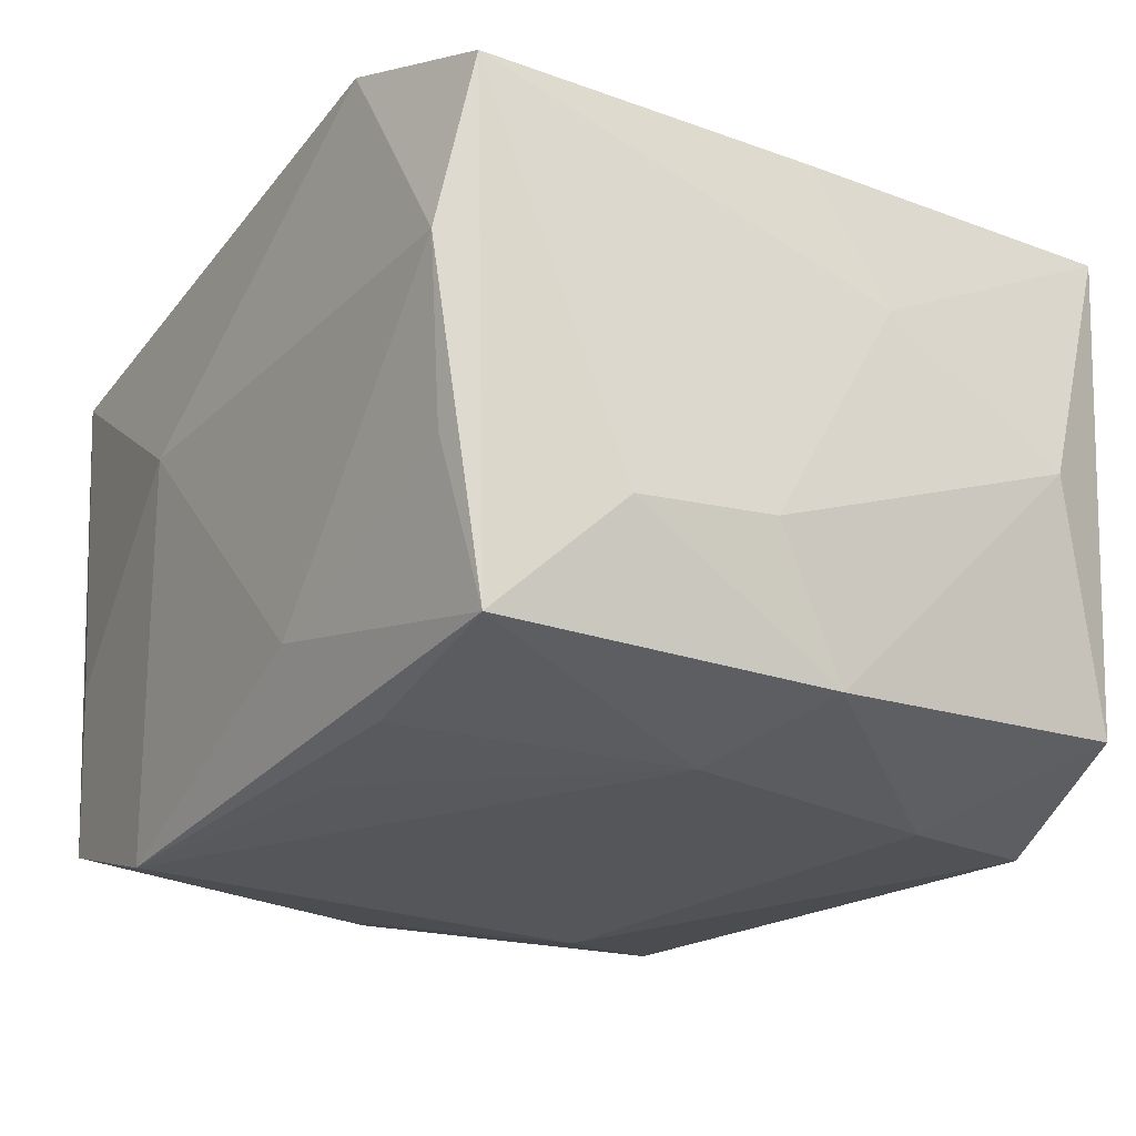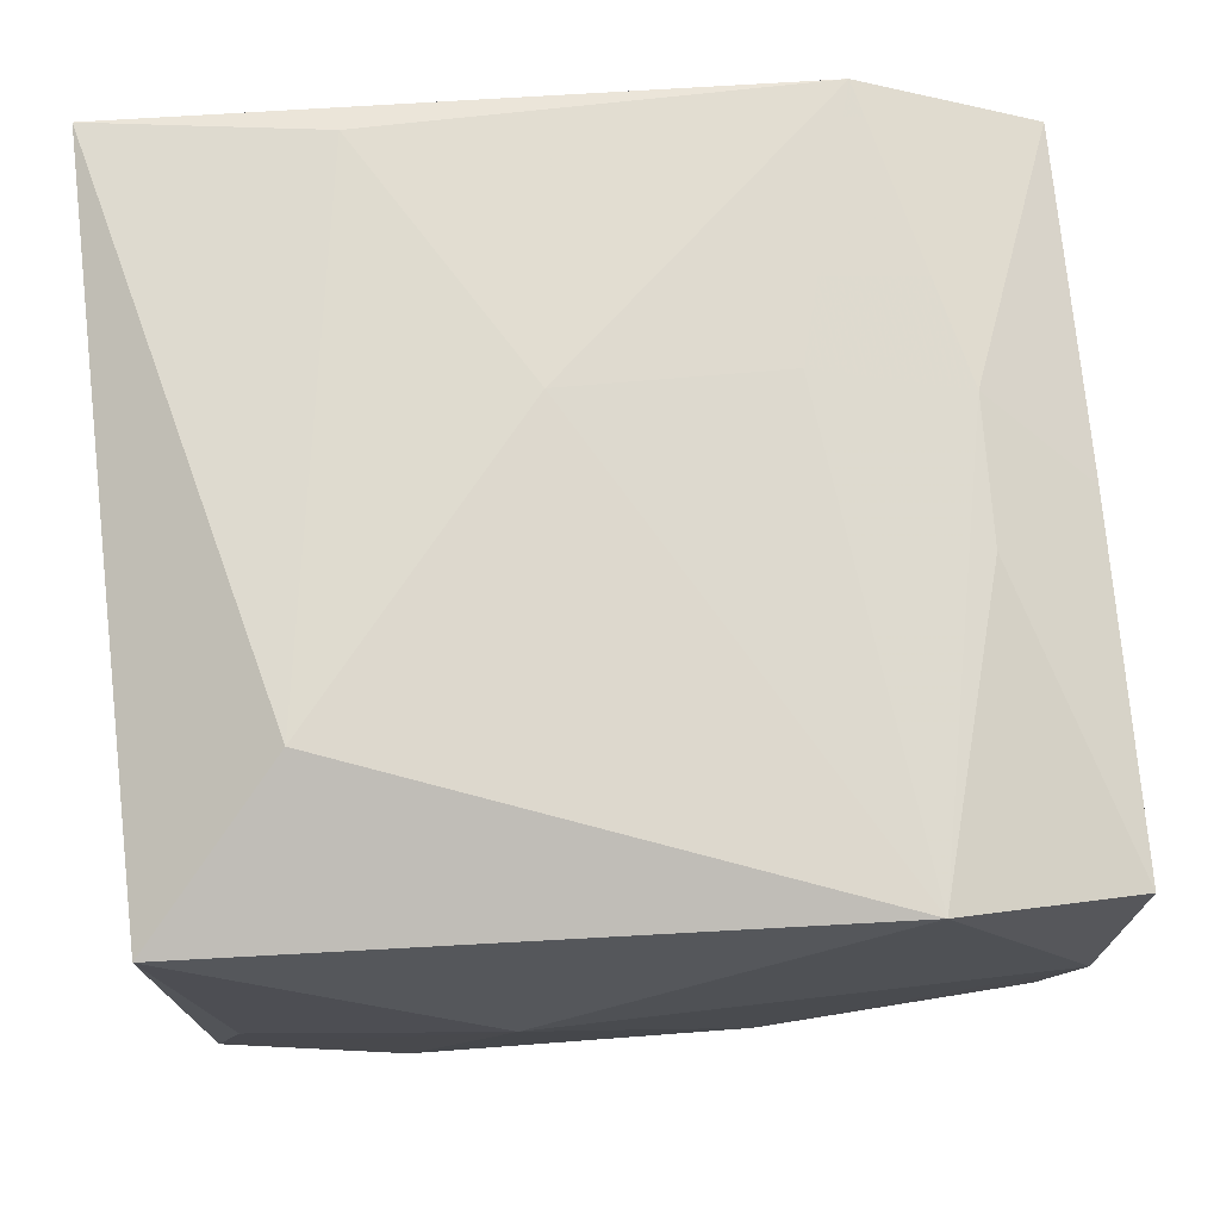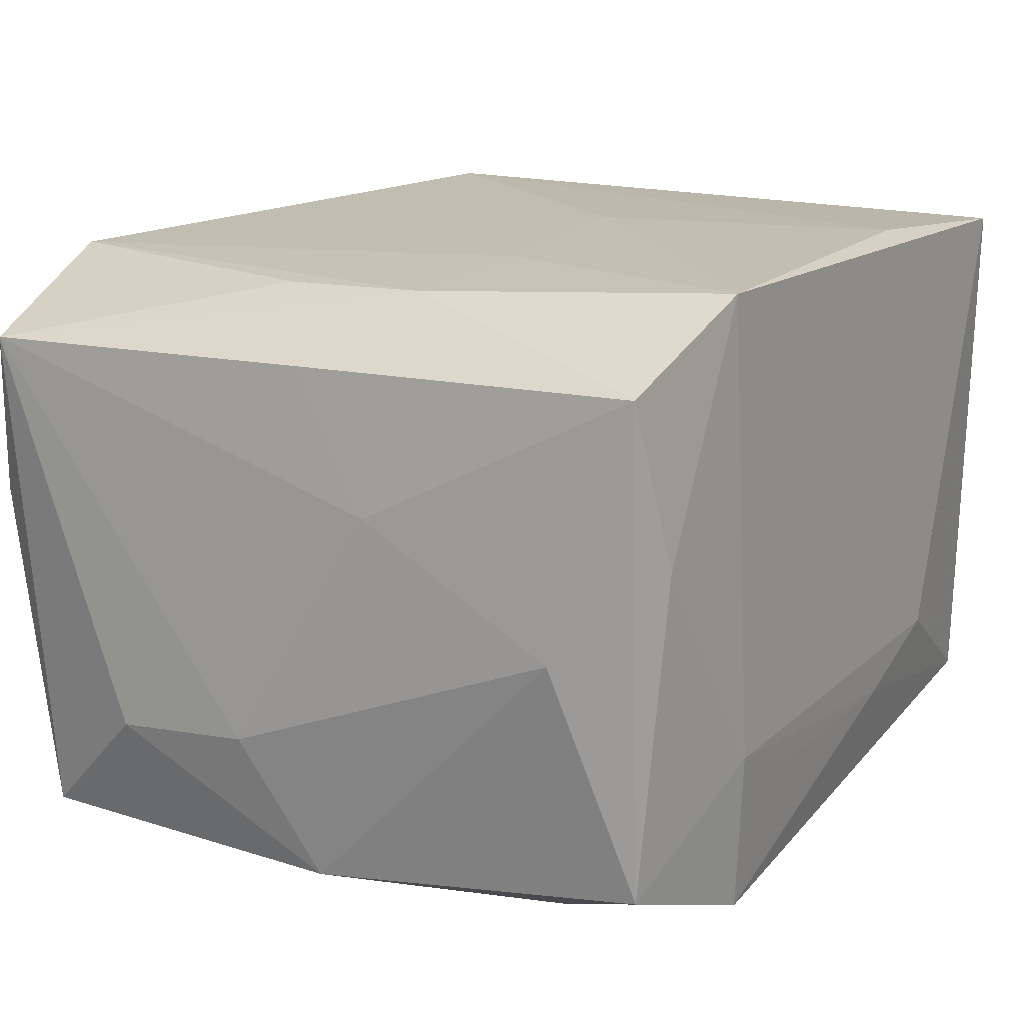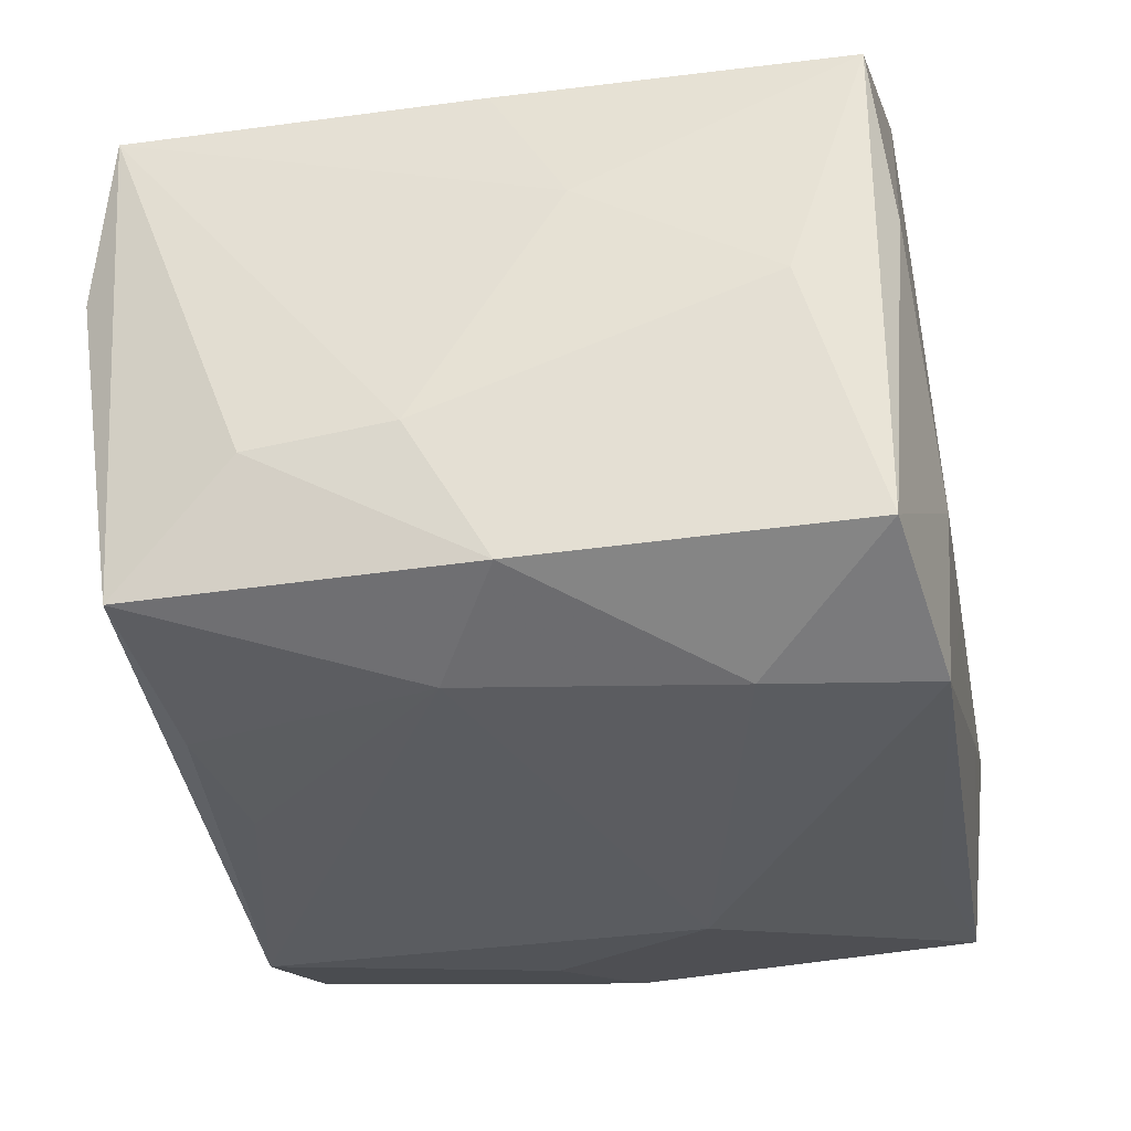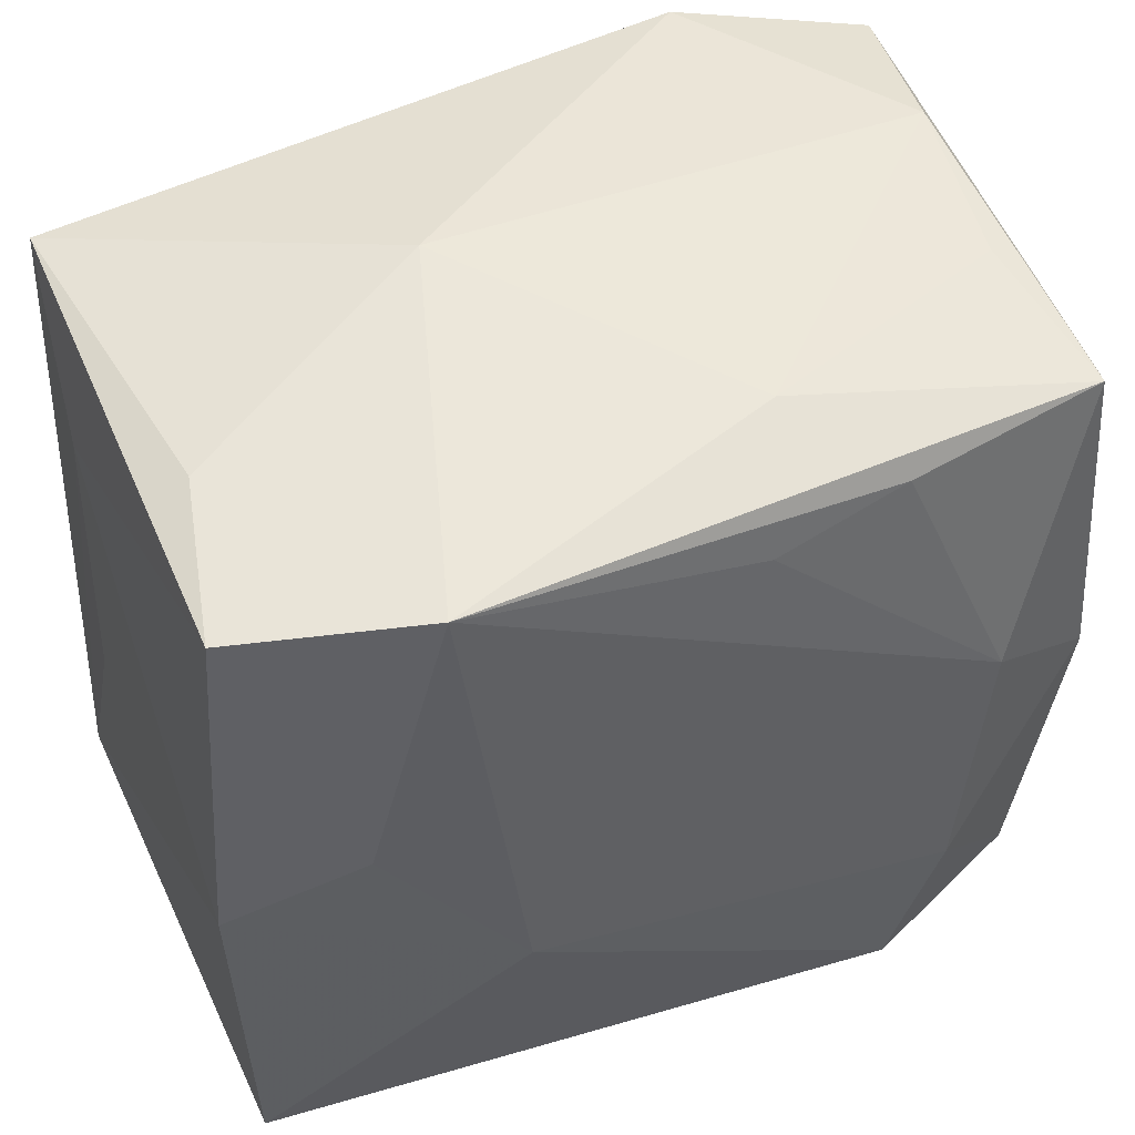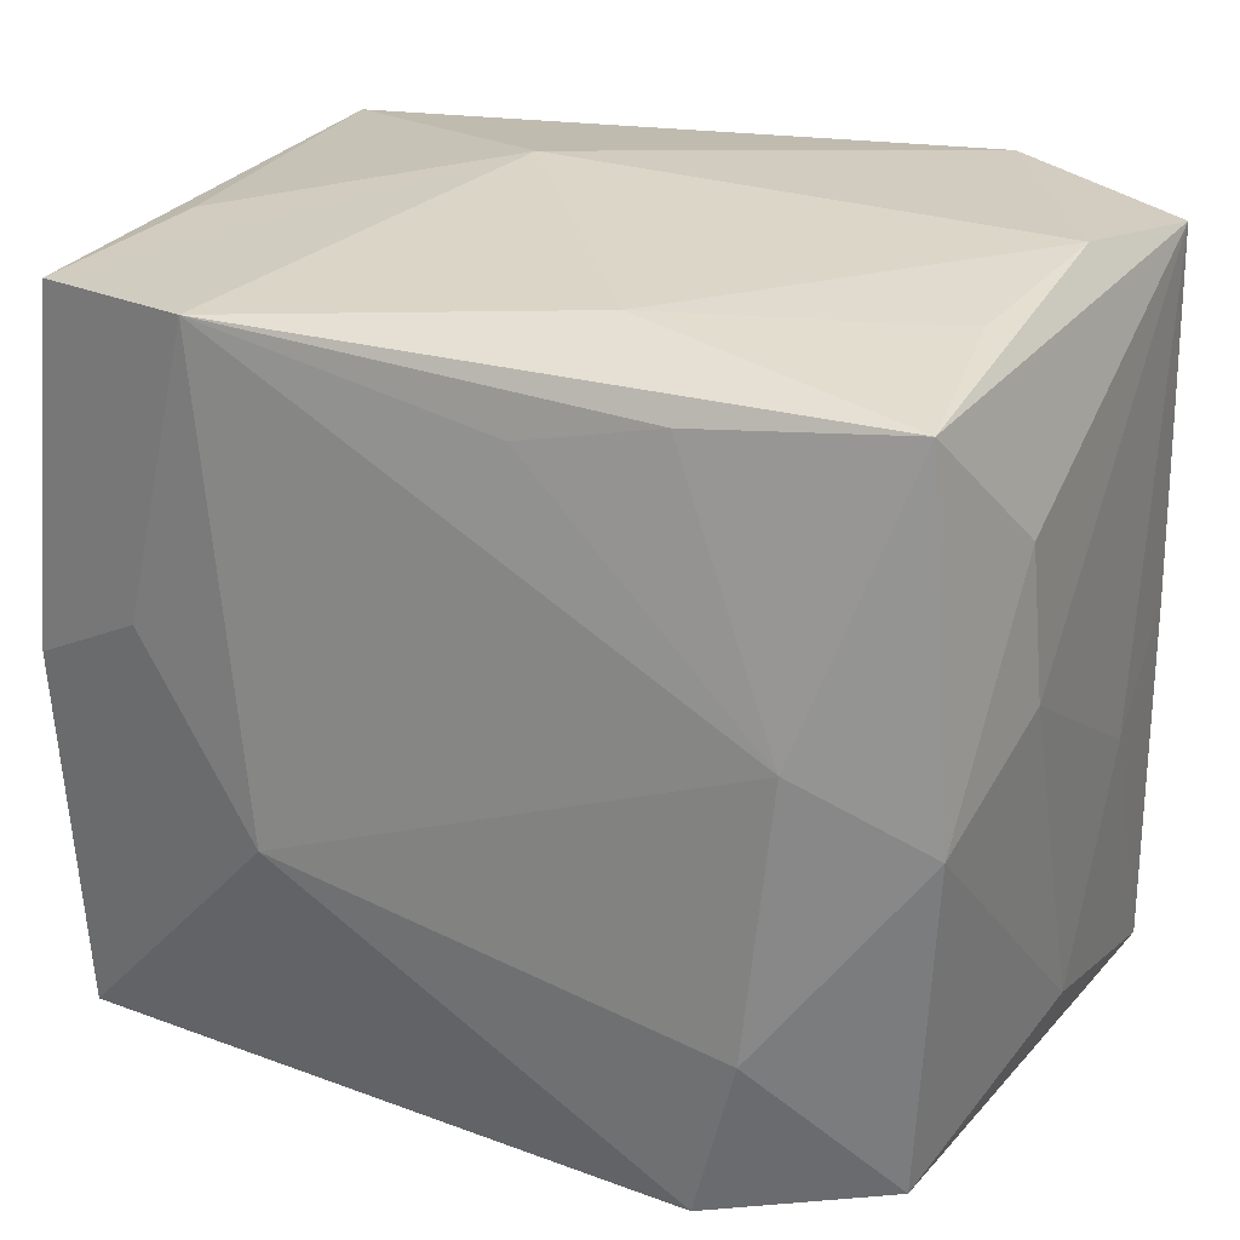
<metadata>
{"format":"obj","ext":"obj","renderer":"f3d","projection":"perspective","resolution":1024,"background":"white","views":[{"elev":-23.7,"azim":-123.1,"up":"+Z"},{"elev":71.3,"azim":175.1,"up":"+Z"},{"elev":16.1,"azim":-62.3,"up":"+Z"},{"elev":-33.4,"azim":-81.2,"up":"+Z"},{"elev":47.3,"azim":157.5,"up":"+Y"},{"elev":24.8,"azim":-152.4,"up":"+Y"}]}
</metadata>
<code>
v 0.01754 0.02751 -0.02508
v 0.003108 -0.006466 0.02545
v -0.02934 0.02909 -0.008402
v 0.008108 -0.03044 -0.01475
v -0.01826 -0.02857 -0.02432
v -0.0158 0.02529 -0.02324
v -0.009827 -0.02968 -0.01482
v -0.03098 0.03087 0.005187
v -0.03141 0.02683 -0.02112
v -0.02192 -0.01569 -0.02553
v -0.01927 -0.02951 -0.01143
v 0.01785 -0.03097 -0.01112
v -0.01403 -0.006748 0.02475
v -0.02554 -0.004598 0.02376
v -0.03135 -0.02603 -0.01929
v -0.008969 0.02935 -0.01626
v -0.03015 -0.02788 0.006263
v -0.0334 0.02897 0.01843
v -0.03516 0.006248 -0.01085
v 0.03185 0.02636 -0.02036
v -0.03358 0.00103 0.01898
v -0.01908 0.03061 0.02375
v 0.01544 -0.02691 -0.02201
v -0.01949 -0.02801 0.02458
v -0.03351 -0.02633 0.01936
v 0.03371 -0.02191 0.0005771
v -0.005374 0.02295 -0.02429
v -0.03469 -0.02023 -0.0006111
v 0.02352 0.004656 -0.02434
v -0.02413 0.005341 -0.02522
v 0.03269 -0.02952 -0.01998
v 0.01286 -0.00872 -0.02654
v -0.03351 4.029e-05 -0.02156
v 0.03325 0.01691 0.00984
v 0.008394 0.03184 0.004257
v 0.03215 0.02816 0.01963
v -0.03461 -0.004961 0.008312
v -0.03453 0.0175 -0.01185
v 0.02126 0.01647 0.02545
v -0.02536 0.006643 0.02346
v 0.03398 -0.006153 0.009868
v 0.03398 -0.03023 0.02277
v 0.03398 -0.0009319 -0.02119
v 0.01559 -0.02732 0.02412
v 0.02875 0.02814 -0.007374
f 42 36 39
f 22 36 35
f 22 39 36
f 45 20 35
f 35 36 45
f 45 36 20
f 43 31 32
f 43 41 42
f 32 30 1
f 20 43 1
f 35 20 1
f 37 18 19
f 19 18 38
f 42 39 44
f 18 37 21
f 21 37 25
f 12 31 42
f 42 44 24
f 11 12 42
f 42 24 11
f 32 31 23
f 5 23 31
f 32 23 5
f 5 11 15
f 7 11 5
f 41 43 34
f 34 36 42
f 42 41 34
f 20 36 34
f 34 43 20
f 42 31 26
f 26 43 42
f 31 43 26
f 29 43 32
f 32 1 29
f 29 1 43
f 35 1 16
f 28 37 19
f 25 37 28
f 15 25 28
f 18 22 8
f 8 22 35
f 35 16 8
f 8 16 3
f 19 38 33
f 33 28 19
f 15 28 33
f 14 21 25
f 25 24 14
f 18 21 14
f 22 14 13
f 13 14 24
f 2 44 39
f 2 24 44
f 2 13 24
f 39 22 2
f 22 13 2
f 17 24 25
f 17 11 24
f 17 25 15
f 15 11 17
f 7 5 4
f 4 11 7
f 12 11 4
f 31 12 4
f 4 5 31
f 27 1 30
f 30 6 27
f 27 6 1
f 9 8 3
f 3 16 9
f 9 33 38
f 9 38 18
f 18 8 9
f 1 6 9
f 9 16 1
f 9 6 30
f 30 33 9
f 10 33 30
f 10 30 32
f 32 5 10
f 10 5 15
f 15 33 10
f 40 22 18
f 18 14 40
f 40 14 22

</code>
